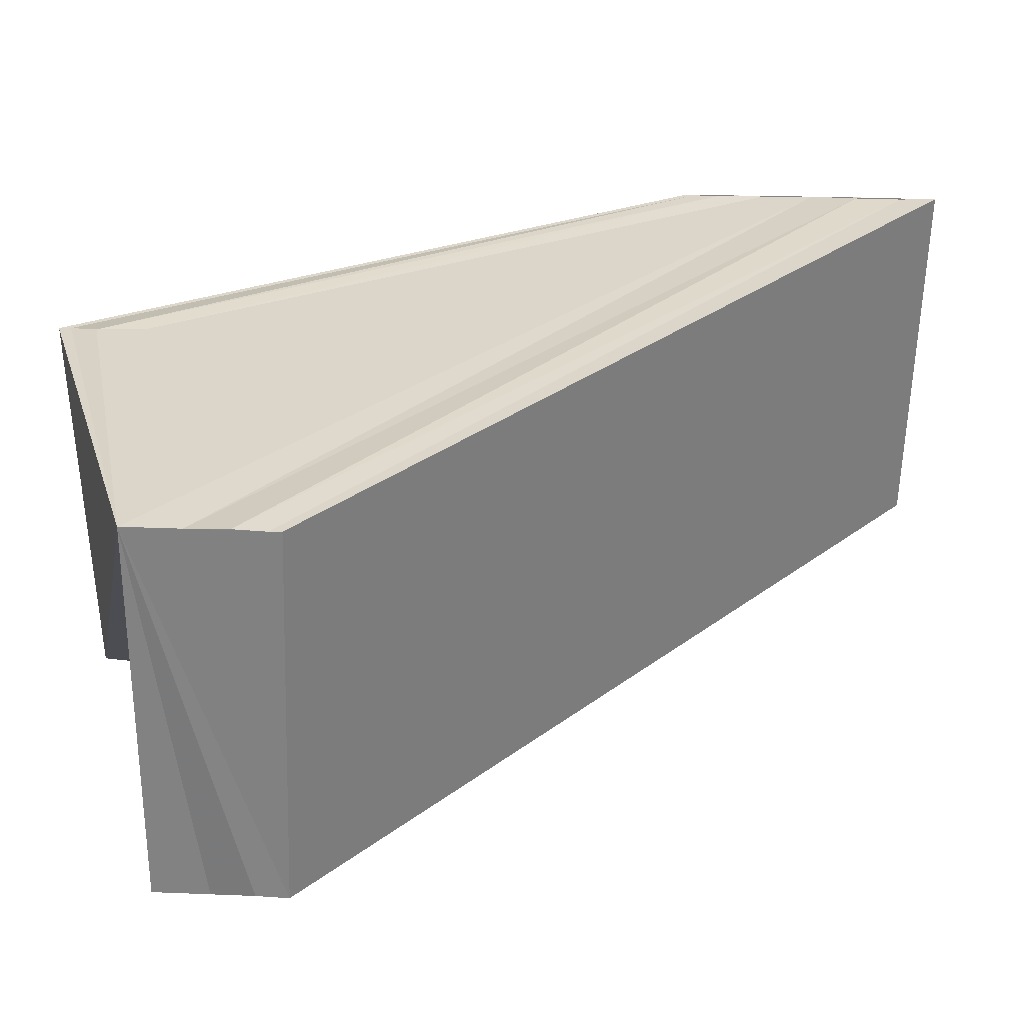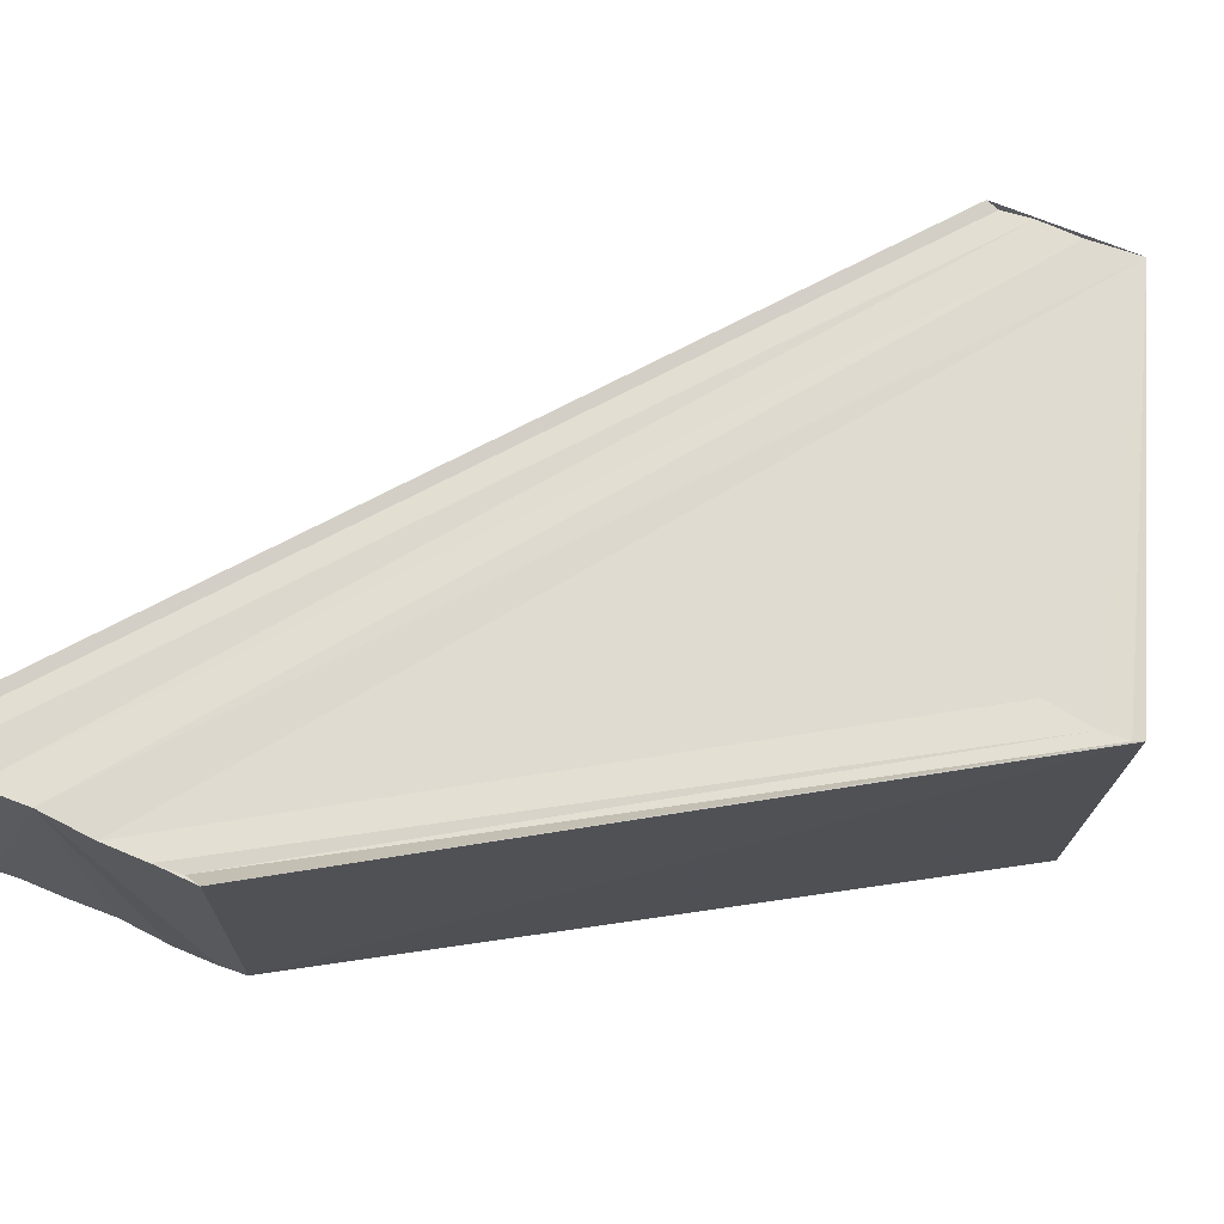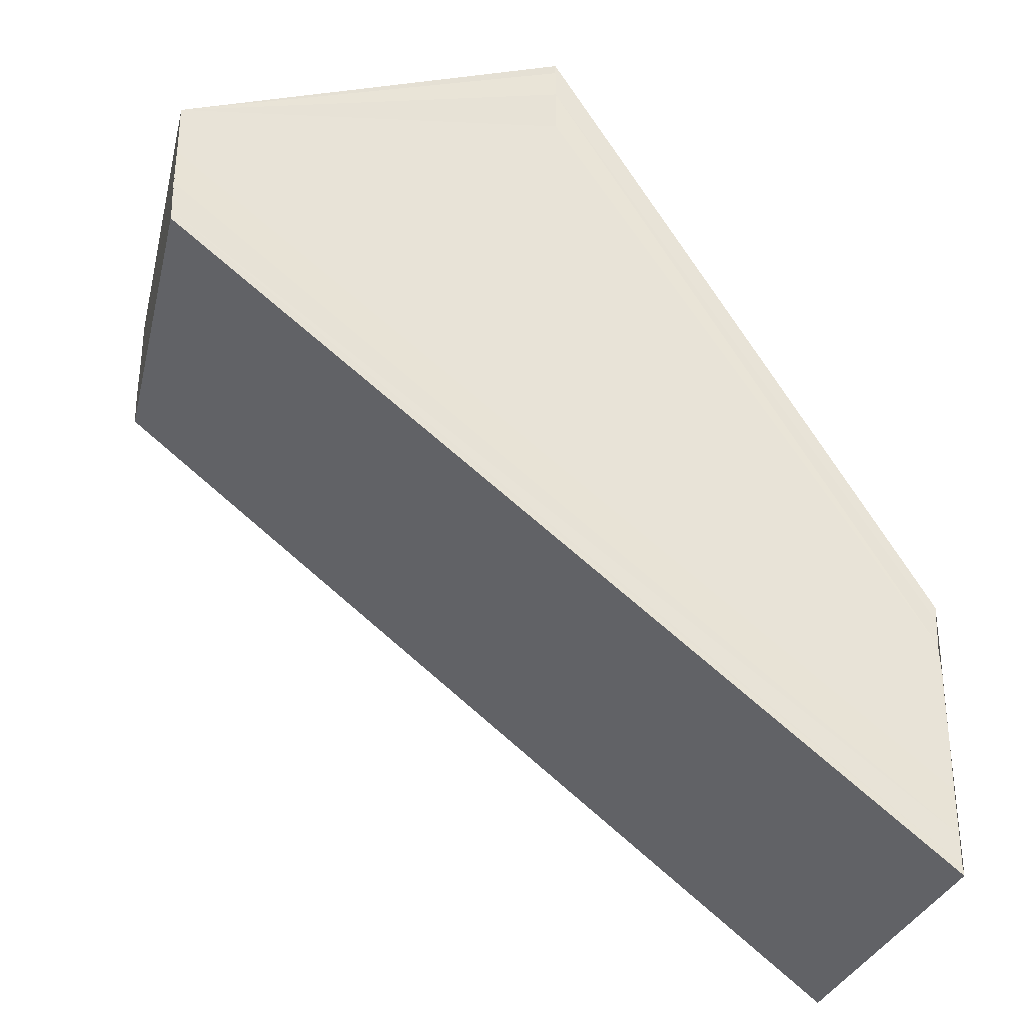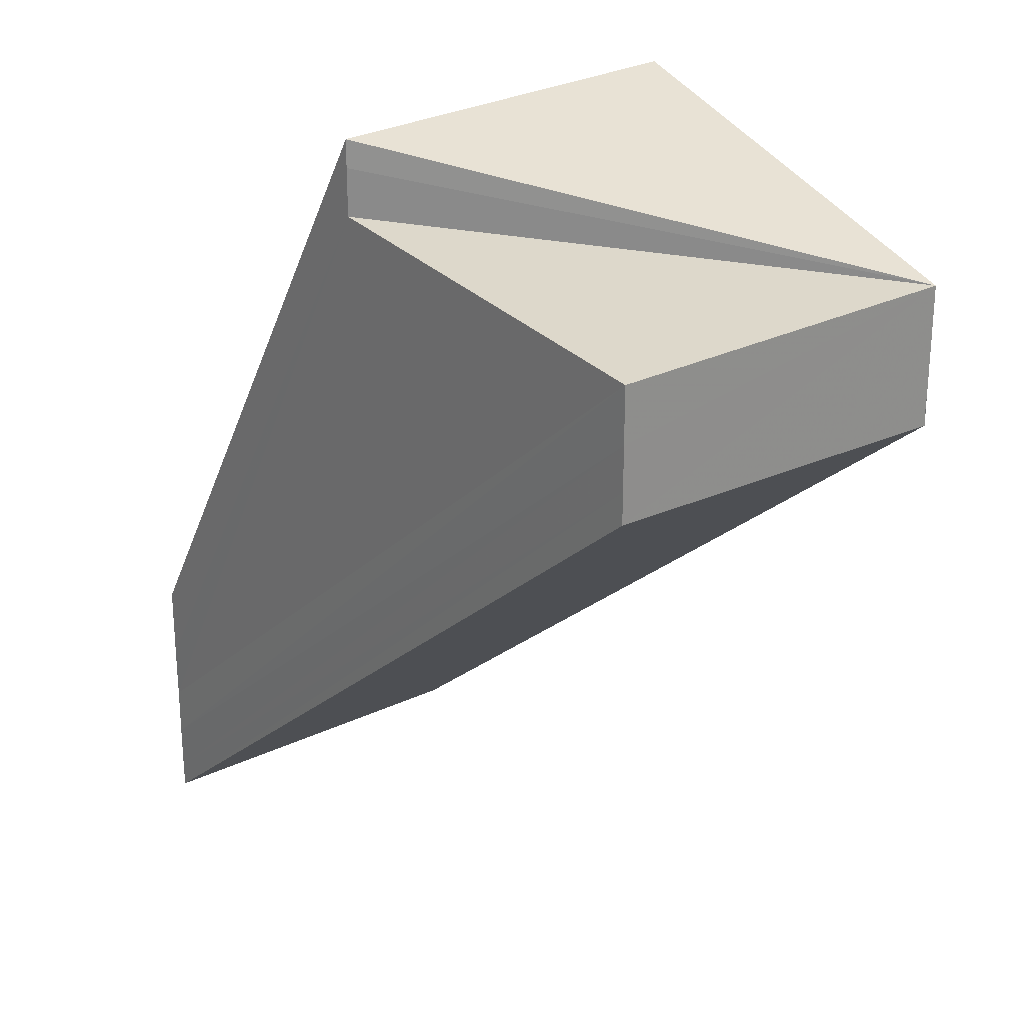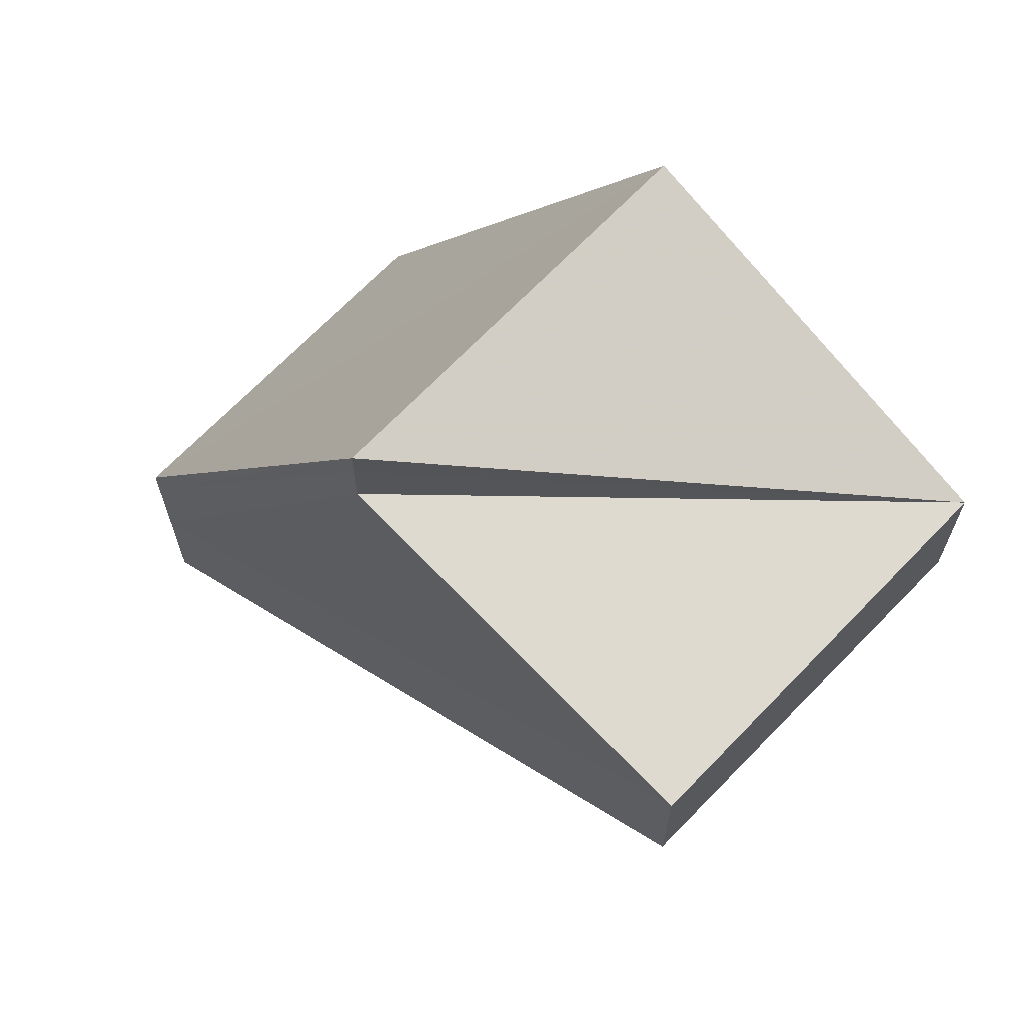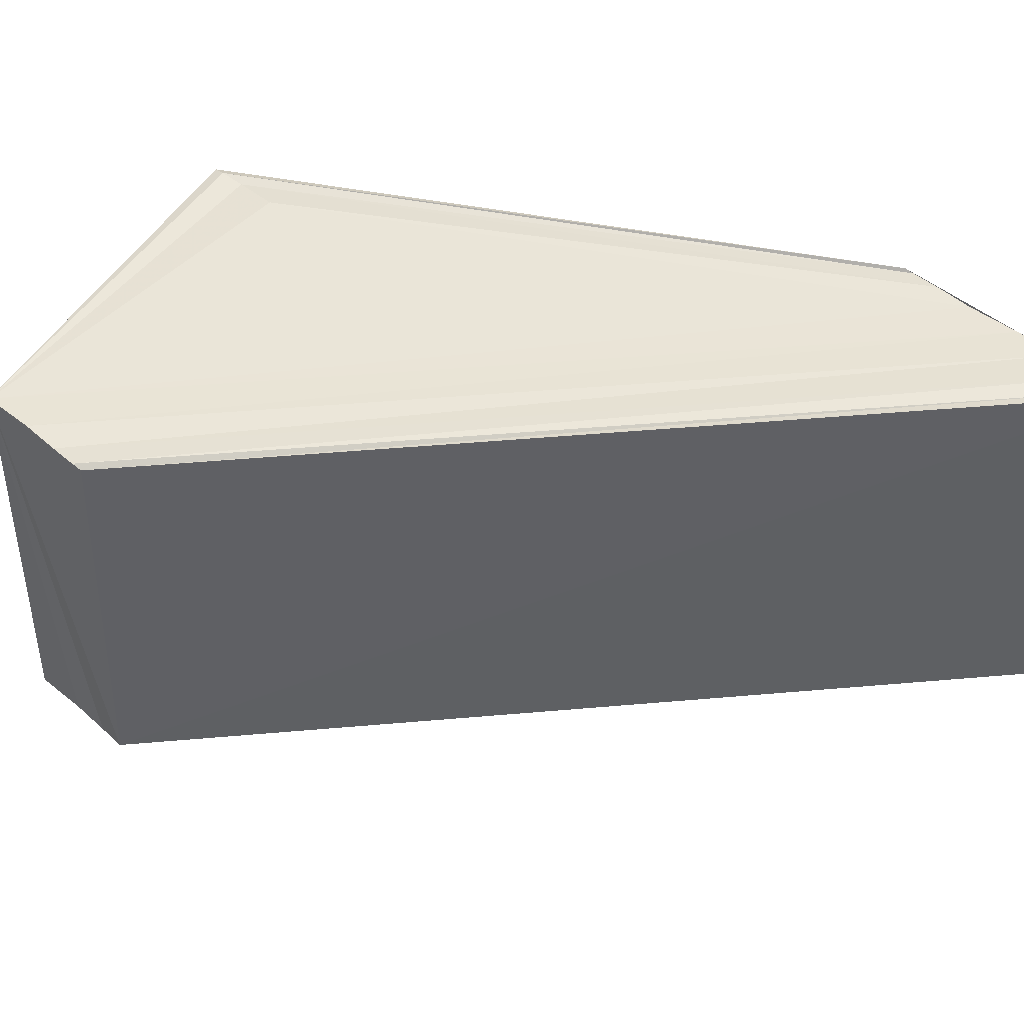
<metadata>
{"format":"obj","ext":"obj","renderer":"f3d","projection":"perspective","resolution":1024,"background":"white","views":[{"elev":29.6,"azim":93.2,"up":"+Y"},{"elev":70.7,"azim":-67.1,"up":"+Y"},{"elev":-30.6,"azim":166.6,"up":"+Z"},{"elev":24.8,"azim":50.6,"up":"+Z"},{"elev":66.3,"azim":44.1,"up":"+Z"},{"elev":43.6,"azim":135.3,"up":"+Y"}]}
</metadata>
<code>
o 29708
v 2223 1883 20.69
v 2223 1883 20.69
v 2223 1883 20.71
v 2223 1883 20.69
v 2223 1883 20.71
v 2223 1883 20.69
v 2223 1883 20.71
v 2223 1883 20.69
v 2223 1883 20.71
v 2223 1883 20.71
v 2223 1883 20.69
v 2223 1883 20.69
v 2223 1883 20.7
v 2223 1883 20.71
v 2223 1883 20.71
v 2223 1883 20.69
v 2223 1883 20.71
v 2223 1883 20.71
v 2223 1883 20.71
v 2223 1883 20.71
v 2223 1883 20.71
v 2223 1883 20.71
v 2223 1883 20.7
v 2223 1883 20.71
v 2223 1883 20.71
v 2223 1883 20.69
v 2223 1883 20.71
v 2223 1883 20.69
v 2223 1883 20.71
v 2223 1883 20.69
v 2223 1883 20.71
v 2223 1883 20.69
v 2223 1883 20.7
v 2223 1883 20.71
v 2223 1883 20.71
v 2223 1883 20.7
v 2223 1883 20.7
v 2223 1883 20.7
v 2223 1883 20.71
v 2223 1883 20.69
v 2223 1883 20.7
v 2223 1883 20.7
v 2223 1883 20.69
v 2223 1883 20.69
v 2223 1883 20.7
v 2223 1883 20.7
v 2223 1883 20.69
v 2223 1883 20.69
v 2223 1883 20.69
v 2223 1883 20.69
v 2223 1883 20.7
v 2223 1883 20.71
v 2223 1883 20.71
v 2223 1883 20.71
v 2223 1883 20.69
v 2223 1883 20.71
v 2223 1883 20.69
v 2223 1883 20.71
v 2223 1883 20.69
v 2223 1883 20.71
v 2223 1883 20.69
v 2223 1883 20.7
v 2223 1883 20.69
v 2223 1883 20.7
v 2223 1883 20.69
v 2223 1883 20.7
v 2223 1883 20.69
v 2223 1883 20.69
v 2223 1883 20.7
v 2223 1883 20.71
v 2223 1883 20.71
v 2223 1883 20.71
f 1 2 3
f 2 4 5
f 4 6 7
f 8 1 9
f 10 11 9
f 12 8 10
f 13 12 14
f 15 16 10
f 17 18 15
f 17 19 20
f 21 15 10
f 21 20 22
f 21 22 23
f 24 10 25
f 25 26 27
f 27 28 29
f 29 30 31
f 31 32 33
f 24 34 35
f 36 37 35
f 34 38 39
f 40 37 41
f 42 41 34
f 40 32 43
f 40 44 32
f 45 44 46
f 40 43 47
f 40 47 48
f 40 48 49
f 40 49 50
f 40 50 51
f 52 51 53
f 54 42 34
f 55 42 54
f 21 54 34
f 56 55 54
f 21 56 54
f 57 55 56
f 21 57 56
f 40 57 21
f 58 40 21
f 59 40 58
f 60 59 58
f 61 59 60
f 62 61 60
f 63 61 62
f 64 63 62
f 21 45 64
f 65 63 66
f 67 68 69
f 70 71 72

</code>
